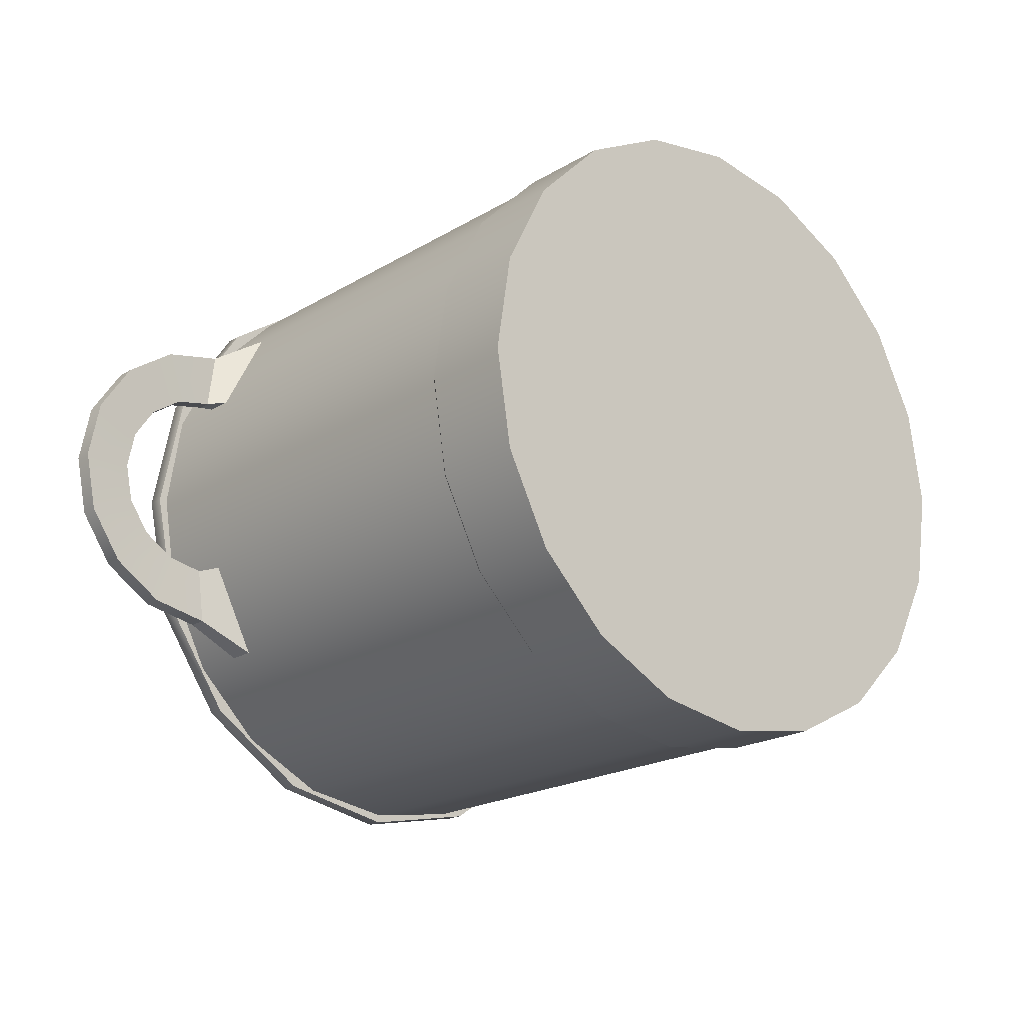
<metadata>
{"format":"obj","ext":"obj","renderer":"f3d","projection":"perspective","resolution":1024,"background":"white","views":[{"elev":-19.7,"azim":-41.8,"up":"+Z"}]}
</metadata>
<code>
g default
v 14.57 0.07961 -5.069
v 12.39 0.07961 -9.339
v 9.003 0.07961 -12.73
v 4.733 0.07961 -14.9
v 0 0.07961 -15.65
v 0 0.07961 14.98
v 4.733 0.07961 14.23
v 9.003 0.07961 12.06
v 12.39 0.07961 8.667
v 14.57 0.07961 4.397
v 15.32 0.07961 -0.3359
v 14.36 27.38 -5.003
v 12.22 27.38 -9.213
v 8.877 27.38 -12.55
v 4.667 27.38 -14.7
v 0 27.38 -15.44
v 0 27.38 14.77
v 4.667 27.38 14.03
v 8.877 27.38 11.88
v 12.22 27.38 8.541
v 14.36 27.38 4.331
v 15.1 27.38 -0.3359
v 0 0.07961 -0.3359
v 13.85 27.38 -4.837
v 11.78 27.38 -8.898
v 8.562 27.38 -12.12
v 4.501 27.38 -14.19
v 0 27.38 -14.9
v 0 27.38 14.23
v 4.501 27.38 13.52
v 8.562 27.38 11.45
v 11.78 27.38 8.226
v 13.85 27.38 4.165
v 14.57 27.38 -0.3359
v 14.36 4.504 -5.003
v 15.1 4.504 -0.3359
v 14.36 4.504 4.331
v 12.22 4.504 8.541
v 8.877 4.504 11.88
v 4.667 4.504 14.03
v 0 4.504 14.77
v 0 4.504 -15.44
v 4.667 4.504 -14.7
v 8.877 4.504 -12.55
v 12.22 4.504 -9.213
v 14.57 4.581 -5.069
v 15.32 4.581 -0.3359
v 14.57 4.581 4.397
v 12.39 4.581 8.667
v 9.003 4.581 12.06
v 4.733 4.581 14.23
v 0 4.581 14.98
v 0 4.581 -15.65
v 4.733 4.581 -14.9
v 9.003 4.581 -12.73
v 12.39 4.581 -9.339
v 14.37 4.831 -5.004
v 15.11 4.831 -0.3359
v 14.37 4.831 4.332
v 12.22 4.831 8.543
v 8.879 4.831 11.89
v 4.668 4.831 14.03
v 0 4.831 14.77
v 0 4.831 -15.44
v 4.668 4.831 -14.7
v 8.879 4.831 -12.56
v 12.22 4.831 -9.215
v 14.36 17.27 -5.003
v 15.1 17.27 -0.3359
v 14.36 17.27 4.331
v 12.22 17.27 8.541
v 8.877 17.27 11.88
v 4.667 17.27 14.03
v 0 17.27 14.77
v 0 17.27 -15.44
v 4.667 17.27 -14.7
v 8.877 17.27 -12.55
v 12.22 17.27 -9.213
v 14.36 23.66 -5.003
v 15.1 23.66 -0.3359
v 14.36 23.66 4.331
v 12.22 23.66 8.541
v 8.877 23.66 11.88
v 4.667 23.66 14.03
v 0 23.66 14.77
v 0 23.66 -15.44
v 4.667 23.66 -14.7
v 8.877 23.66 -12.55
v 12.22 23.66 -9.213
v 14.36 10.89 -5.003
v 15.1 10.89 -0.3359
v 14.36 10.89 4.331
v 12.22 10.89 8.541
v 8.877 10.89 11.88
v 4.667 10.89 14.03
v 0 10.89 14.77
v 0 10.89 -15.44
v 4.667 10.89 -14.7
v 8.877 10.89 -12.55
v 12.22 10.89 -9.213
v 14.91 24.17 4.399
v 16.72 24.17 4.038
v 18.25 24.17 3.012
v 19.28 24.17 1.476
v 19.64 24.17 -0.3359
v 14.91 24.86 4.399
v 16.72 24.86 4.038
v 18.25 24.86 3.012
v 19.28 24.86 1.476
v 19.64 24.86 -0.3359
v 14.63 24.06 7.1
v 14.63 24.97 7.1
v 17.47 24.06 6.534
v 17.47 24.97 6.534
v 19.88 24.06 4.922
v 19.88 24.97 4.922
v 21.5 24.06 2.51
v 21.5 24.97 2.51
v 22.06 24.06 -0.3359
v 22.06 24.97 -0.3359
v 14.36 23.2 4.331
v 14.36 24.53 4.331
v 12.22 23.2 8.541
v 12.22 24.53 8.541
v 14.91 24.17 -5.071
v 16.72 24.17 -4.71
v 18.25 24.17 -3.684
v 19.28 24.17 -2.148
v 14.91 24.86 -5.071
v 16.72 24.86 -4.71
v 18.25 24.86 -3.684
v 19.28 24.86 -2.148
v 14.63 24.06 -7.772
v 14.63 24.97 -7.772
v 17.47 24.06 -7.206
v 17.47 24.97 -7.206
v 19.88 24.06 -5.594
v 19.88 24.97 -5.594
v 21.5 24.06 -3.181
v 21.5 24.97 -3.181
v 14.36 23.2 -5.003
v 14.36 24.53 -5.003
v 12.22 23.2 -9.213
v 12.22 24.53 -9.213
v -14.57 0.07961 -5.069
v -12.39 0.07961 -9.339
v -9.003 0.07961 -12.73
v -4.733 0.07961 -14.9
v -4.733 0.07961 14.23
v -9.003 0.07961 12.06
v -12.39 0.07961 8.667
v -14.57 0.07961 4.397
v -15.32 0.07961 -0.3359
v -14.36 27.38 -5.003
v -12.22 27.38 -9.213
v -8.877 27.38 -12.55
v -4.667 27.38 -14.7
v -4.667 27.38 14.03
v -8.877 27.38 11.88
v -12.22 27.38 8.541
v -14.36 27.38 4.331
v -15.1 27.38 -0.3359
v -13.85 27.38 -4.837
v -11.78 27.38 -8.898
v -8.562 27.38 -12.12
v -4.501 27.38 -14.19
v -4.501 27.38 13.52
v -8.562 27.38 11.45
v -11.78 27.38 8.226
v -13.85 27.38 4.165
v -14.57 27.38 -0.3359
v -14.36 4.504 -5.003
v -15.1 4.504 -0.3359
v -14.36 4.504 4.331
v -12.22 4.504 8.541
v -8.877 4.504 11.88
v -4.667 4.504 14.03
v -4.667 4.504 -14.7
v -8.877 4.504 -12.55
v -12.22 4.504 -9.213
v -14.57 4.581 -5.069
v -15.32 4.581 -0.3359
v -14.57 4.581 4.397
v -12.39 4.581 8.667
v -9.003 4.581 12.06
v -4.733 4.581 14.23
v -4.733 4.581 -14.9
v -9.003 4.581 -12.73
v -12.39 4.581 -9.339
v -14.37 4.831 -5.004
v -15.11 4.831 -0.3359
v -14.37 4.831 4.332
v -12.22 4.831 8.543
v -8.879 4.831 11.89
v -4.668 4.831 14.03
v -4.668 4.831 -14.7
v -8.879 4.831 -12.56
v -12.22 4.831 -9.215
v -14.36 17.27 -5.003
v -15.1 17.27 -0.3359
v -14.36 17.27 4.331
v -12.22 17.27 8.541
v -8.877 17.27 11.88
v -4.667 17.27 14.03
v -4.667 17.27 -14.7
v -8.877 17.27 -12.55
v -12.22 17.27 -9.213
v -14.36 23.66 -5.003
v -15.1 23.66 -0.3359
v -14.36 23.66 4.331
v -12.22 23.66 8.541
v -8.877 23.66 11.88
v -4.667 23.66 14.03
v -4.667 23.66 -14.7
v -8.877 23.66 -12.55
v -12.22 23.66 -9.213
v -14.36 10.89 -5.003
v -15.1 10.89 -0.3359
v -14.36 10.89 4.331
v -12.22 10.89 8.541
v -8.877 10.89 11.88
v -4.667 10.89 14.03
v -4.667 10.89 -14.7
v -8.877 10.89 -12.55
v -12.22 10.89 -9.213
v -14.91 24.17 4.399
v -16.72 24.17 4.038
v -18.25 24.17 3.012
v -19.28 24.17 1.476
v -19.64 24.17 -0.3359
v -14.91 24.86 4.399
v -16.72 24.86 4.038
v -18.25 24.86 3.012
v -19.28 24.86 1.476
v -19.64 24.86 -0.3359
v -14.63 24.06 7.1
v -14.63 24.97 7.1
v -17.47 24.06 6.534
v -17.47 24.97 6.534
v -19.88 24.06 4.922
v -19.88 24.97 4.922
v -21.5 24.06 2.51
v -21.5 24.97 2.51
v -22.06 24.06 -0.3359
v -22.06 24.97 -0.3359
v -14.36 23.2 4.331
v -14.36 24.53 4.331
v -12.22 23.2 8.541
v -12.22 24.53 8.541
v -14.91 24.17 -5.071
v -16.72 24.17 -4.71
v -18.25 24.17 -3.684
v -19.28 24.17 -2.148
v -14.91 24.86 -5.071
v -16.72 24.86 -4.71
v -18.25 24.86 -3.684
v -19.28 24.86 -2.148
v -14.63 24.06 -7.772
v -14.63 24.97 -7.772
v -17.47 24.06 -7.206
v -17.47 24.97 -7.206
v -19.88 24.06 -5.594
v -19.88 24.97 -5.594
v -21.5 24.06 -3.181
v -21.5 24.97 -3.181
v -14.36 23.2 -5.003
v -14.36 24.53 -5.003
v -12.22 23.2 -9.213
v -12.22 24.53 -9.213
v 0 4.831 -0.3359
g pot:Pot1group1
f 1 2 56 46
f 2 3 55 56
f 3 4 54 55
f 4 5 53 54
f 6 7 51 52
f 7 8 50 51
f 8 9 49 50
f 9 10 48 49
f 10 11 47 48
f 11 1 46 47
f 2 1 23
f 3 2 23
f 4 3 23
f 5 4 23
f 7 6 23
f 8 7 23
f 9 8 23
f 10 9 23
f 11 10 23
f 1 11 23
f 12 13 25 24
f 13 14 26 25
f 14 15 27 26
f 15 16 28 27
f 17 18 30 29
f 18 19 31 30
f 19 20 32 31
f 20 21 33 32
f 21 22 34 33
f 22 12 24 34
f 36 35 90 91
f 37 36 91 92
f 38 37 92 93
f 39 38 93 94
f 40 39 94 95
f 41 40 95 96
f 43 42 97 98
f 44 43 98 99
f 45 44 99 100
f 35 45 100 90
f 47 46 57 58
f 48 47 58 59
f 49 48 59 60
f 50 49 60 61
f 51 50 61 62
f 52 51 62 63
f 54 53 64 65
f 55 54 65 66
f 56 55 66 67
f 46 56 67 57
f 69 68 79 80
f 70 69 80 81
f 71 70 81 82
f 72 71 82 83
f 73 72 83 84
f 74 73 84 85
f 76 75 86 87
f 77 76 87 88
f 78 77 88 89
f 68 78 89 79
f 80 79 12 22
f 81 80 22 21
f 82 81 21 20
f 83 82 20 19
f 84 83 19 18
f 85 84 18 17
f 87 86 16 15
f 88 87 15 14
f 89 88 14 13
f 12 79 89 13
f 91 90 68 69
f 92 91 69 70
f 93 92 70 71
f 94 93 71 72
f 95 94 72 73
f 96 95 73 74
f 98 97 75 76
f 99 98 76 77
f 100 99 77 78
f 90 100 78 68
f 111 113 114 112
f 113 115 116 114
f 115 117 118 116
f 117 119 120 118
f 101 106 107 102
f 102 107 108 103
f 103 108 109 104
f 104 109 110 105
f 101 102 113 111
f 107 106 112 114
f 102 103 115 113
f 108 107 114 116
f 103 104 117 115
f 109 108 116 118
f 104 105 119 117
f 110 109 118 120
f 106 101 121 122
f 101 111 123 121
f 112 106 122 124
f 111 112 124 123
f 133 134 136 135
f 135 136 138 137
f 137 138 140 139
f 139 140 120 119
f 125 126 130 129
f 126 127 131 130
f 127 128 132 131
f 128 105 110 132
f 125 133 135 126
f 130 136 134 129
f 126 135 137 127
f 131 138 136 130
f 127 137 139 128
f 132 140 138 131
f 128 139 119 105
f 110 120 140 132
f 129 142 141 125
f 125 141 143 133
f 134 144 142 129
f 133 143 144 134
f 145 181 189 146
f 146 189 188 147
f 147 188 187 148
f 148 187 53 5
f 6 52 186 149
f 149 186 185 150
f 150 185 184 151
f 151 184 183 152
f 152 183 182 153
f 153 182 181 145
f 146 23 145
f 147 23 146
f 148 23 147
f 5 23 148
f 149 23 6
f 150 23 149
f 151 23 150
f 152 23 151
f 153 23 152
f 145 23 153
f 154 163 164 155
f 155 164 165 156
f 156 165 166 157
f 157 166 28 16
f 17 29 167 158
f 158 167 168 159
f 159 168 169 160
f 160 169 170 161
f 161 170 171 162
f 162 171 163 154
f 173 218 217 172
f 174 219 218 173
f 175 220 219 174
f 176 221 220 175
f 177 222 221 176
f 41 96 222 177
f 178 223 97 42
f 179 224 223 178
f 180 225 224 179
f 172 217 225 180
f 182 191 190 181
f 183 192 191 182
f 184 193 192 183
f 185 194 193 184
f 186 195 194 185
f 52 63 195 186
f 187 196 64 53
f 188 197 196 187
f 189 198 197 188
f 181 190 198 189
f 200 209 208 199
f 201 210 209 200
f 202 211 210 201
f 203 212 211 202
f 204 213 212 203
f 74 85 213 204
f 205 214 86 75
f 206 215 214 205
f 207 216 215 206
f 199 208 216 207
f 209 162 154 208
f 210 161 162 209
f 211 160 161 210
f 212 159 160 211
f 213 158 159 212
f 85 17 158 213
f 214 157 16 86
f 215 156 157 214
f 216 155 156 215
f 154 155 216 208
f 218 200 199 217
f 219 201 200 218
f 220 202 201 219
f 221 203 202 220
f 222 204 203 221
f 96 74 204 222
f 223 205 75 97
f 224 206 205 223
f 225 207 206 224
f 217 199 207 225
f 236 237 239 238
f 238 239 241 240
f 240 241 243 242
f 242 243 245 244
f 226 227 232 231
f 227 228 233 232
f 228 229 234 233
f 229 230 235 234
f 226 236 238 227
f 232 239 237 231
f 227 238 240 228
f 233 241 239 232
f 228 240 242 229
f 234 243 241 233
f 229 242 244 230
f 235 245 243 234
f 231 247 246 226
f 226 246 248 236
f 237 249 247 231
f 236 248 249 237
f 258 260 261 259
f 260 262 263 261
f 262 264 265 263
f 264 244 245 265
f 250 254 255 251
f 251 255 256 252
f 252 256 257 253
f 253 257 235 230
f 250 251 260 258
f 255 254 259 261
f 251 252 262 260
f 256 255 261 263
f 252 253 264 262
f 257 256 263 265
f 253 230 244 264
f 235 257 265 245
f 254 250 266 267
f 250 258 268 266
f 259 254 267 269
f 258 259 269 268
f 58 57 270
f 59 58 270
f 60 59 270
f 61 60 270
f 62 61 270
f 63 62 270
f 65 64 270
f 66 65 270
f 67 66 270
f 57 67 270
f 190 191 270
f 191 192 270
f 192 193 270
f 193 194 270
f 194 195 270
f 195 63 270
f 64 196 270
f 196 197 270
f 197 198 270
f 198 190 270
g default
v 2.366 29.88 -1.316
v 1.811 29.88 -2.147
v 0.9801 29.88 -2.702
v 1e-06 29.88 -2.897
v -0.9801 29.88 -2.702
v -1.811 29.88 -2.147
v -2.366 29.88 -1.316
v -2.561 29.88 -0.3359
v -2.366 29.88 0.6442
v -1.811 29.88 1.475
v -0.9801 29.88 2.03
v 0 29.88 2.225
v 0.9801 29.88 2.03
v 1.811 29.88 1.475
v 2.366 29.88 0.6442
v 2.561 29.88 -0.3359
v 0 32.39 -0.3359
v 2.226 32.39 -1.258
v 2.45 32.25 -1.351
v 2.435 31.97 -1.345
v 1.704 32.39 -2.04
v 1.875 32.25 -2.211
v 1.864 31.97 -2.2
v 0.9222 32.39 -2.562
v 1.015 32.25 -2.786
v 1.009 31.97 -2.771
v 1e-06 32.39 -2.746
v 1e-06 32.25 -2.988
v 1e-06 31.97 -2.972
v -0.9222 32.39 -2.562
v -1.015 32.25 -2.786
v -1.009 31.97 -2.771
v -1.704 32.39 -2.04
v -1.875 32.25 -2.211
v -1.864 31.97 -2.2
v -2.226 32.39 -1.258
v -2.45 32.25 -1.351
v -2.435 31.97 -1.345
v -2.41 32.39 -0.3359
v -2.652 32.25 -0.3359
v -2.636 31.97 -0.3359
v -2.226 32.39 0.5863
v -2.45 32.25 0.6789
v -2.435 31.97 0.6728
v -1.704 32.39 1.368
v -1.875 32.25 1.539
v -1.864 31.97 1.528
v -0.9222 32.39 1.891
v -1.015 32.25 2.114
v -1.009 31.97 2.099
v 0 32.39 2.074
v 0 32.25 2.316
v 0 31.97 2.3
v 0.9222 32.39 1.891
v 1.015 32.25 2.114
v 1.009 31.97 2.099
v 1.704 32.39 1.368
v 1.875 32.25 1.539
v 1.864 31.97 1.528
v 2.226 32.39 0.5863
v 2.45 32.25 0.6789
v 2.435 31.97 0.6728
v 2.41 32.39 -0.3359
v 2.652 32.25 -0.3359
v 2.636 31.97 -0.3359
v 1.794 30.55 -1.079
v 1.724 30.73 -1.05
v 1.769 30.91 -1.069
v 1.942 30.55 -0.3359
v 1.866 30.73 -0.3359
v 1.915 30.91 -0.3359
v 1.794 30.55 0.4073
v 1.724 30.73 0.3784
v 1.769 30.91 0.397
v 1.373 30.55 1.037
v 1.32 30.73 0.9839
v 1.354 30.91 1.018
v 0.7432 30.55 1.458
v 0.7142 30.73 1.388
v 0.7328 30.91 1.433
v 0 30.55 1.606
v 0 30.73 1.531
v 0 30.91 1.579
v -0.7432 30.55 1.458
v -0.7142 30.73 1.388
v -0.7328 30.91 1.433
v -1.373 30.55 1.037
v -1.32 30.73 0.9839
v -1.354 30.91 1.018
v -1.794 30.55 0.4073
v -1.724 30.73 0.3784
v -1.769 30.91 0.397
v -1.942 30.55 -0.3359
v -1.866 30.73 -0.3359
v -1.915 30.91 -0.3359
v -1.794 30.55 -1.079
v -1.724 30.73 -1.05
v -1.769 30.91 -1.069
v -1.373 30.55 -1.709
v -1.32 30.73 -1.656
v -1.354 30.91 -1.69
v -0.7432 30.55 -2.13
v -0.7142 30.73 -2.06
v -0.7328 30.91 -2.105
v 1e-06 30.55 -2.278
v 1e-06 30.73 -2.202
v 1e-06 30.91 -2.251
v 0.7432 30.55 -2.13
v 0.7142 30.73 -2.06
v 0.7328 30.91 -2.105
v 1.373 30.55 -1.709
v 1.32 30.73 -1.656
v 1.354 30.91 -1.69
v 14.31 27.44 -6.263
v 10.95 27.44 -11.29
v 5.927 27.44 -14.65
v 8e-06 27.44 -15.82
v -5.927 27.44 -14.65
v -10.95 27.44 -11.29
v -14.31 27.44 -6.263
v -15.49 27.44 -0.3359
v -14.31 27.44 5.591
v -10.95 27.44 10.62
v -5.927 27.44 13.97
v -2e-06 27.44 15.15
v 5.927 27.44 13.97
v 10.95 27.44 10.62
v 14.31 27.44 5.591
v 15.49 27.44 -0.3359
v 14.31 28.24 -6.263
v 10.95 28.24 -11.29
v 5.927 28.24 -14.65
v 8e-06 28.24 -15.82
v -5.927 28.24 -14.65
v -10.95 28.24 -11.29
v -14.31 28.24 -6.263
v -15.49 28.24 -0.3359
v -14.31 28.24 5.591
v -10.95 28.24 10.62
v -5.927 28.24 13.97
v -2e-06 28.24 15.15
v 5.927 28.24 13.97
v 10.95 28.24 10.62
v 14.31 28.24 5.591
v 15.49 28.24 -0.3359
v 13.93 28.44 -6.104
v 10.66 28.44 -10.99
v 5.768 28.44 -14.26
v 8e-06 28.44 -15.41
v -5.768 28.44 -14.26
v -10.66 28.44 -10.99
v -13.93 28.44 -6.104
v -15.07 28.44 -0.3359
v -13.93 28.44 5.432
v -10.66 28.44 10.32
v -5.768 28.44 13.59
v -2e-06 28.44 14.74
v 5.768 28.44 13.59
v 10.66 28.44 10.32
v 13.93 28.44 5.432
v 15.07 28.44 -0.3359
v 13.57 28.14 -5.957
v 10.39 28.14 -10.72
v 5.621 28.14 -13.91
v 8e-06 28.14 -15.02
v -5.621 28.14 -13.91
v -10.39 28.14 -10.72
v -13.57 28.14 -5.957
v -14.69 28.14 -0.3359
v -13.57 28.14 5.285
v -10.39 28.14 10.05
v -5.621 28.14 13.23
v -2e-06 28.14 14.35
v 5.621 28.14 13.23
v 10.39 28.14 10.05
v 13.57 28.14 5.285
v 14.69 28.14 -0.3359
v 10.45 28.96 -4.665
v 7.999 28.96 -8.335
v 4.329 28.96 -10.79
v 6e-06 28.96 -11.65
v -4.329 28.96 -10.79
v -7.999 28.96 -8.335
v -10.45 28.96 -4.665
v -11.31 28.96 -0.3359
v -10.45 28.96 3.993
v -7.999 28.96 7.663
v -4.329 28.96 10.12
v -2e-06 28.96 10.98
v 4.329 28.96 10.12
v 7.999 28.96 7.663
v 10.45 28.96 3.993
v 11.31 28.96 -0.3359
v 5.848 29.6 -2.758
v 4.476 29.6 -4.812
v 2.422 29.6 -6.184
v 3e-06 29.6 -6.666
v -2.422 29.6 -6.184
v -4.476 29.6 -4.812
v -5.848 29.6 -2.758
v -6.33 29.6 -0.3359
v -5.848 29.6 2.087
v -4.476 29.6 4.14
v -2.422 29.6 5.513
v -1e-06 29.6 5.994
v 2.422 29.6 5.513
v 4.476 29.6 4.14
v 5.848 29.6 2.087
v 6.33 29.6 -0.3359
v 2.366 29.88 -1.316
v 1.811 29.88 -2.147
v 0 30.08 -0.3359
v 0.9801 29.88 -2.702
v 1e-06 29.88 -2.897
v -0.9801 29.88 -2.702
v -1.811 29.88 -2.147
v -2.366 29.88 -1.316
v -2.561 29.88 -0.3359
v -2.366 29.88 0.6442
v -1.811 29.88 1.475
v -0.9801 29.88 2.03
v 0 29.88 2.225
v 0.9801 29.88 2.03
v 1.811 29.88 1.475
v 2.366 29.88 0.6442
v 2.561 29.88 -0.3359
v 13.8 27.44 -6.051
v 10.56 27.44 -10.9
v 0 27.44 -0.3359
v 5.715 27.44 -14.13
v 8e-06 27.44 -15.27
v -5.715 27.44 -14.13
v -10.56 27.44 -10.9
v -13.8 27.44 -6.051
v -14.93 27.44 -0.3359
v -13.8 27.44 5.379
v -10.56 27.44 10.22
v -5.715 27.44 13.46
v -2e-06 27.44 14.6
v 5.715 27.44 13.46
v 10.56 27.44 10.22
v 13.8 27.44 5.379
v 14.93 27.44 -0.3359
g pot:group1Pot2
f 288 291 287
f 291 294 287
f 294 297 287
f 297 300 287
f 300 303 287
f 303 306 287
f 306 309 287
f 309 312 287
f 312 315 287
f 315 318 287
f 318 321 287
f 321 324 287
f 324 327 287
f 327 330 287
f 330 333 287
f 333 288 287
f 288 289 292 291
f 289 290 293 292
f 291 292 295 294
f 292 293 296 295
f 294 295 298 297
f 295 296 299 298
f 297 298 301 300
f 298 299 302 301
f 300 301 304 303
f 301 302 305 304
f 303 304 307 306
f 304 305 308 307
f 306 307 310 309
f 307 308 311 310
f 309 310 313 312
f 310 311 314 313
f 312 313 316 315
f 313 314 317 316
f 315 316 319 318
f 316 317 320 319
f 318 319 322 321
f 319 320 323 322
f 321 322 325 324
f 322 323 326 325
f 324 325 328 327
f 325 326 329 328
f 327 328 331 330
f 328 329 332 331
f 330 331 334 333
f 331 332 335 334
f 290 289 334 335
f 289 288 333 334
f 271 272 381 336
f 272 273 378 381
f 273 274 375 378
f 274 275 372 375
f 275 276 369 372
f 276 277 366 369
f 277 278 363 366
f 278 279 360 363
f 279 280 357 360
f 280 281 354 357
f 281 282 351 354
f 282 283 348 351
f 283 284 345 348
f 284 285 342 345
f 285 286 339 342
f 286 271 336 339
f 341 338 290 335
f 344 341 335 332
f 347 344 332 329
f 350 347 329 326
f 353 350 326 323
f 356 353 323 320
f 359 356 320 317
f 362 359 317 314
f 365 362 314 311
f 368 365 311 308
f 371 368 308 305
f 374 371 305 302
f 377 374 302 299
f 380 377 299 296
f 383 380 296 293
f 338 383 293 290
f 336 337 340 339
f 337 338 341 340
f 339 340 343 342
f 340 341 344 343
f 342 343 346 345
f 343 344 347 346
f 345 346 349 348
f 346 347 350 349
f 348 349 352 351
f 349 350 353 352
f 351 352 355 354
f 352 353 356 355
f 354 355 358 357
f 355 356 359 358
f 357 358 361 360
f 358 359 362 361
f 360 361 364 363
f 361 362 365 364
f 363 364 367 366
f 364 365 368 367
f 366 367 370 369
f 367 368 371 370
f 369 370 373 372
f 370 371 374 373
f 372 373 376 375
f 373 374 377 376
f 375 376 379 378
f 376 377 380 379
f 378 379 382 381
f 379 380 383 382
f 338 337 382 383
f 337 336 381 382
f 384 385 401 400
f 385 386 402 401
f 386 387 403 402
f 387 388 404 403
f 388 389 405 404
f 389 390 406 405
f 390 391 407 406
f 391 392 408 407
f 392 393 409 408
f 393 394 410 409
f 394 395 411 410
f 395 396 412 411
f 396 397 413 412
f 397 398 414 413
f 398 399 415 414
f 399 384 400 415
f 498 497 499
f 500 498 499
f 501 500 499
f 502 501 499
f 503 502 499
f 504 503 499
f 505 504 499
f 506 505 499
f 507 506 499
f 508 507 499
f 509 508 499
f 510 509 499
f 511 510 499
f 512 511 499
f 513 512 499
f 497 513 499
f 480 481 482
f 481 483 482
f 483 484 482
f 484 485 482
f 485 486 482
f 486 487 482
f 487 488 482
f 488 489 482
f 489 490 482
f 490 491 482
f 491 492 482
f 492 493 482
f 493 494 482
f 494 495 482
f 495 496 482
f 496 480 482
f 400 401 417 416
f 401 402 418 417
f 402 403 419 418
f 403 404 420 419
f 404 405 421 420
f 405 406 422 421
f 406 407 423 422
f 407 408 424 423
f 408 409 425 424
f 409 410 426 425
f 410 411 427 426
f 411 412 428 427
f 412 413 429 428
f 413 414 430 429
f 414 415 431 430
f 415 400 416 431
f 416 417 433 432
f 417 418 434 433
f 418 419 435 434
f 419 420 436 435
f 420 421 437 436
f 421 422 438 437
f 422 423 439 438
f 423 424 440 439
f 424 425 441 440
f 425 426 442 441
f 426 427 443 442
f 427 428 444 443
f 428 429 445 444
f 429 430 446 445
f 430 431 447 446
f 431 416 432 447
f 432 433 449 448
f 433 434 450 449
f 434 435 451 450
f 435 436 452 451
f 436 437 453 452
f 437 438 454 453
f 438 439 455 454
f 439 440 456 455
f 440 441 457 456
f 441 442 458 457
f 442 443 459 458
f 443 444 460 459
f 444 445 461 460
f 445 446 462 461
f 446 447 463 462
f 447 432 448 463
f 448 449 465 464
f 449 450 466 465
f 450 451 467 466
f 451 452 468 467
f 452 453 469 468
f 453 454 470 469
f 454 455 471 470
f 455 456 472 471
f 456 457 473 472
f 457 458 474 473
f 458 459 475 474
f 459 460 476 475
f 460 461 477 476
f 461 462 478 477
f 462 463 479 478
f 463 448 464 479
f 464 465 481 480
f 465 466 483 481
f 466 467 484 483
f 467 468 485 484
f 468 469 486 485
f 469 470 487 486
f 470 471 488 487
f 471 472 489 488
f 472 473 490 489
f 473 474 491 490
f 474 475 492 491
f 475 476 493 492
f 476 477 494 493
f 477 478 495 494
f 478 479 496 495
f 479 464 480 496
f 385 384 497 498
f 386 385 498 500
f 387 386 500 501
f 388 387 501 502
f 389 388 502 503
f 390 389 503 504
f 391 390 504 505
f 392 391 505 506
f 393 392 506 507
f 394 393 507 508
f 395 394 508 509
f 396 395 509 510
f 397 396 510 511
f 398 397 511 512
f 399 398 512 513
f 384 399 513 497

</code>
